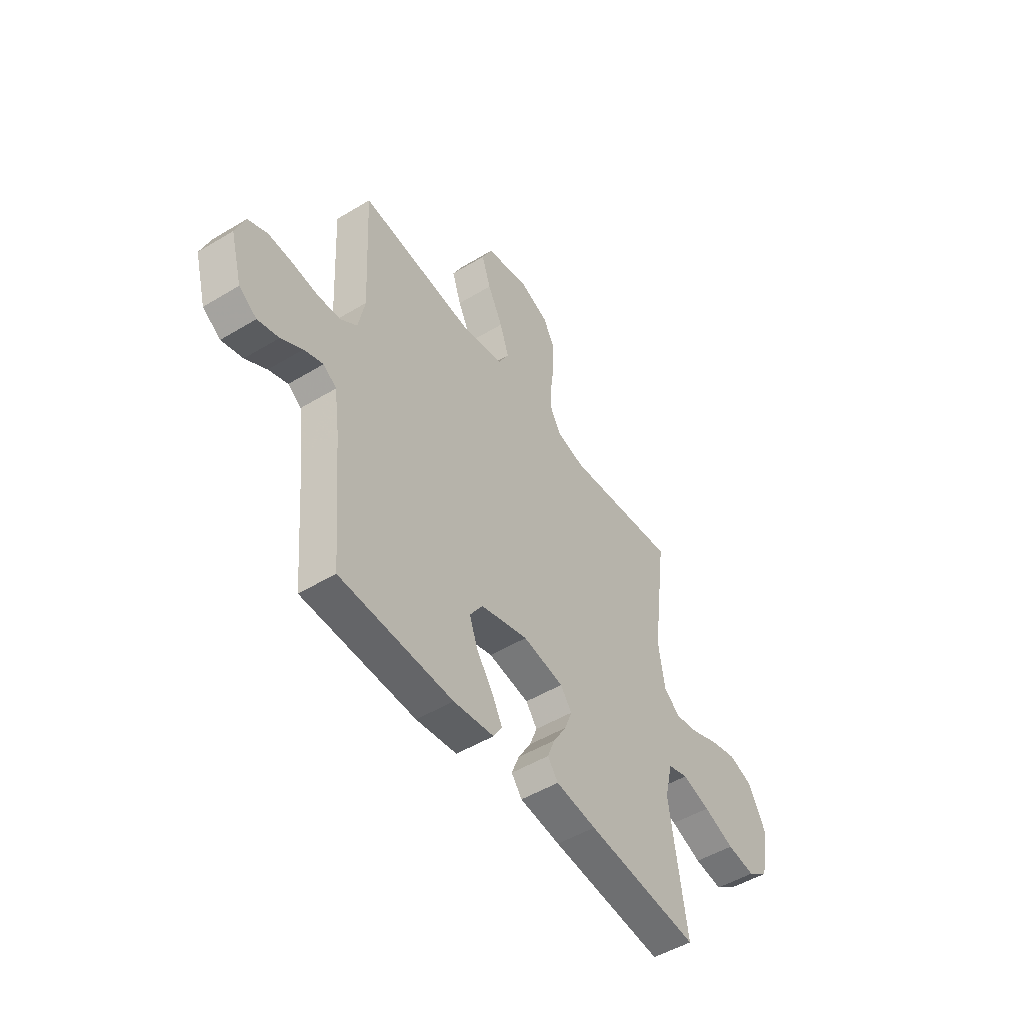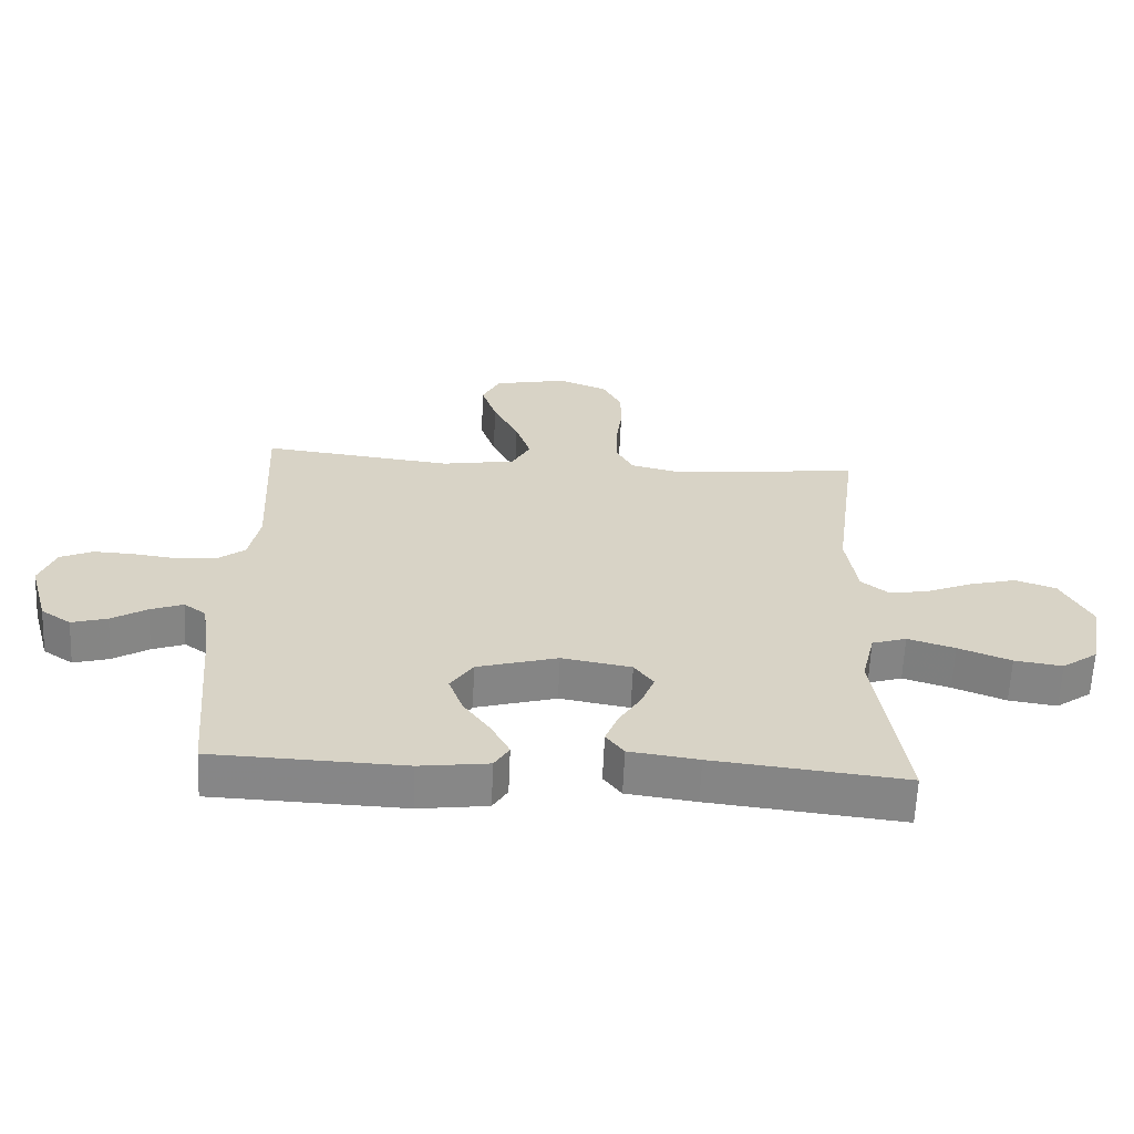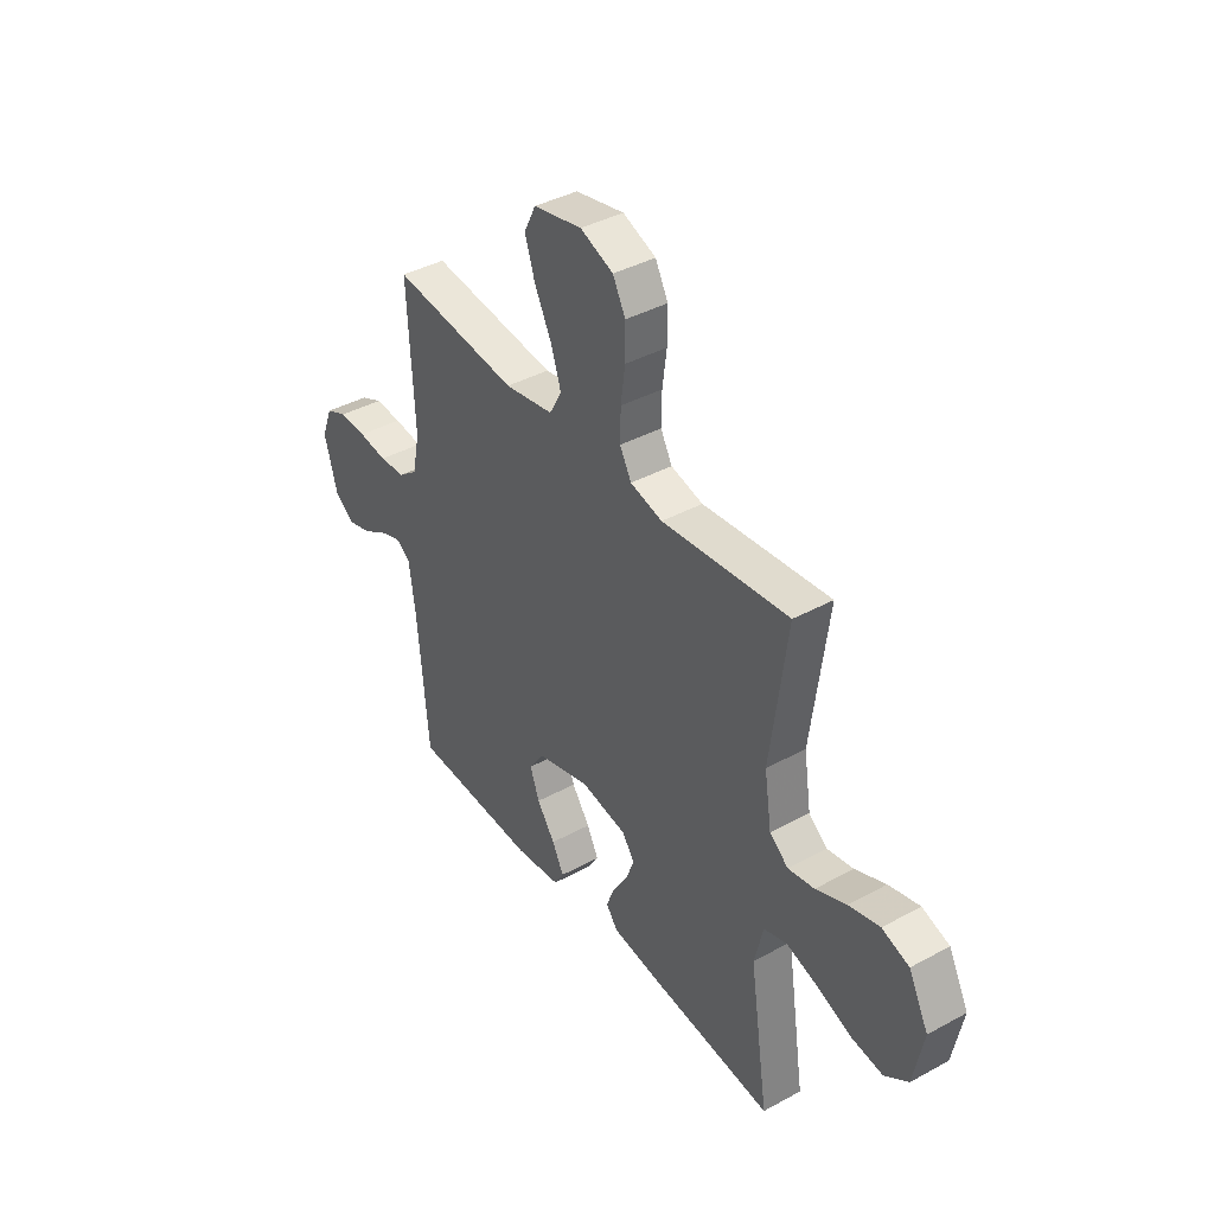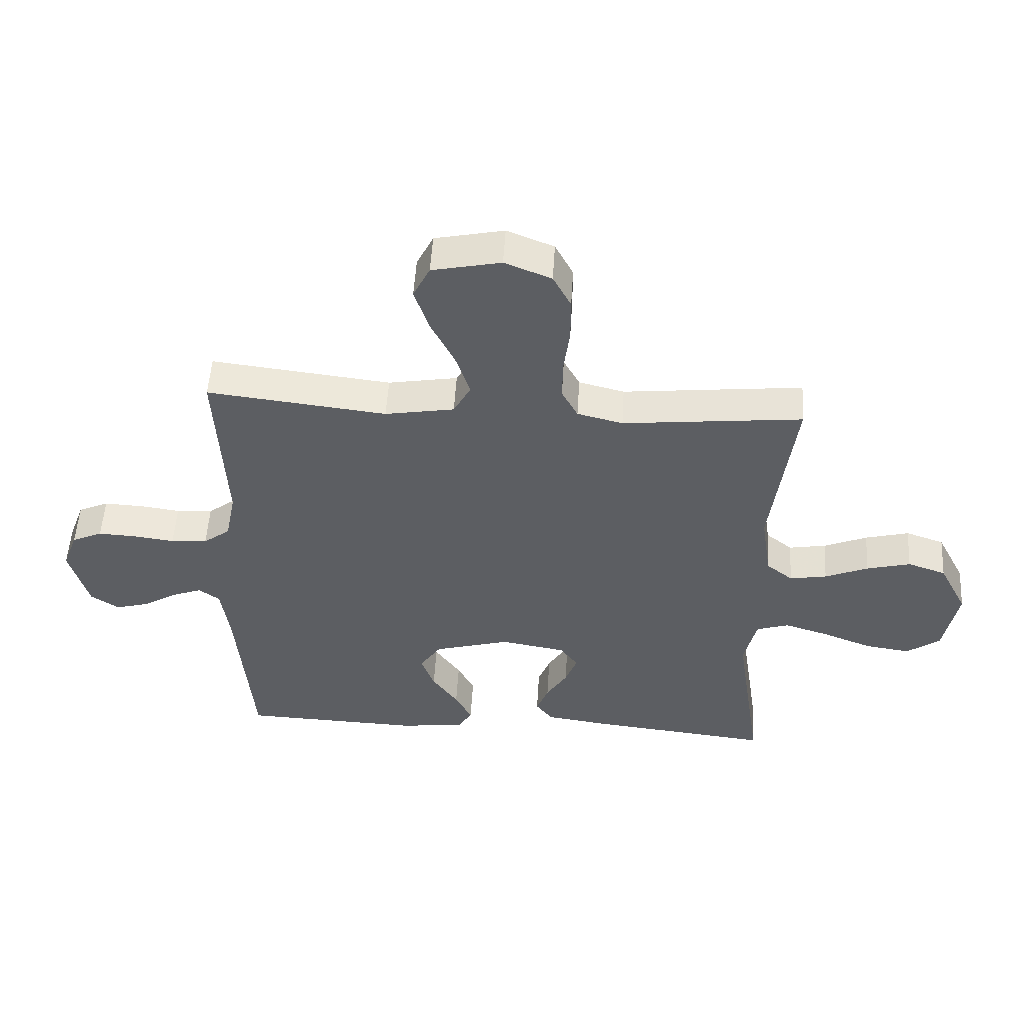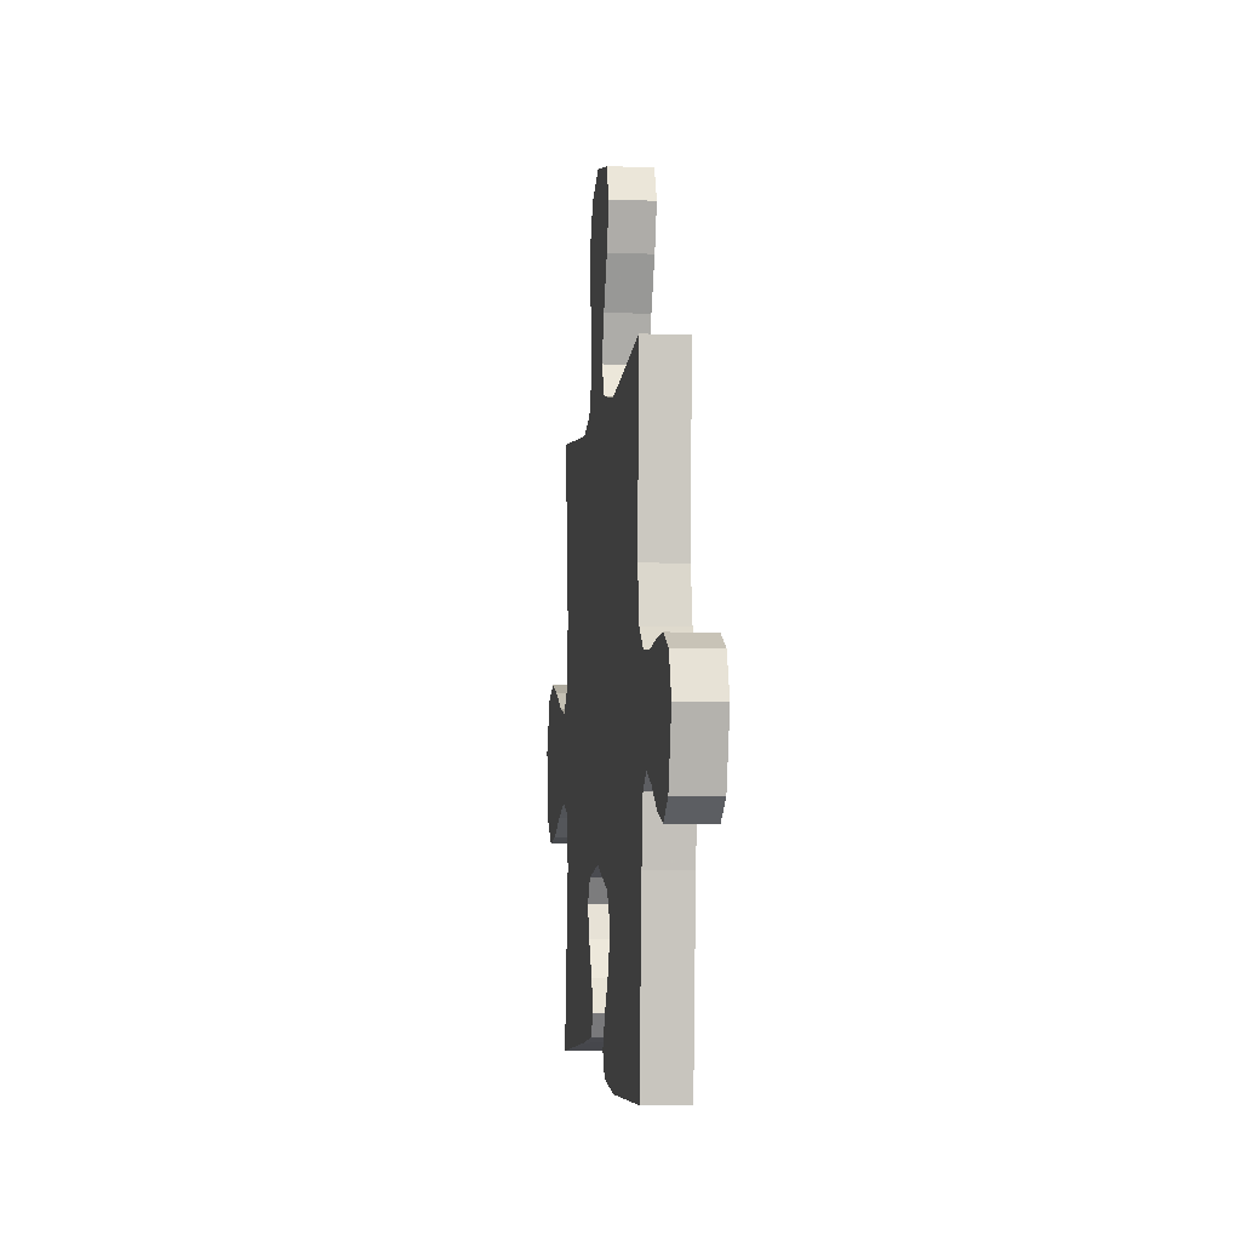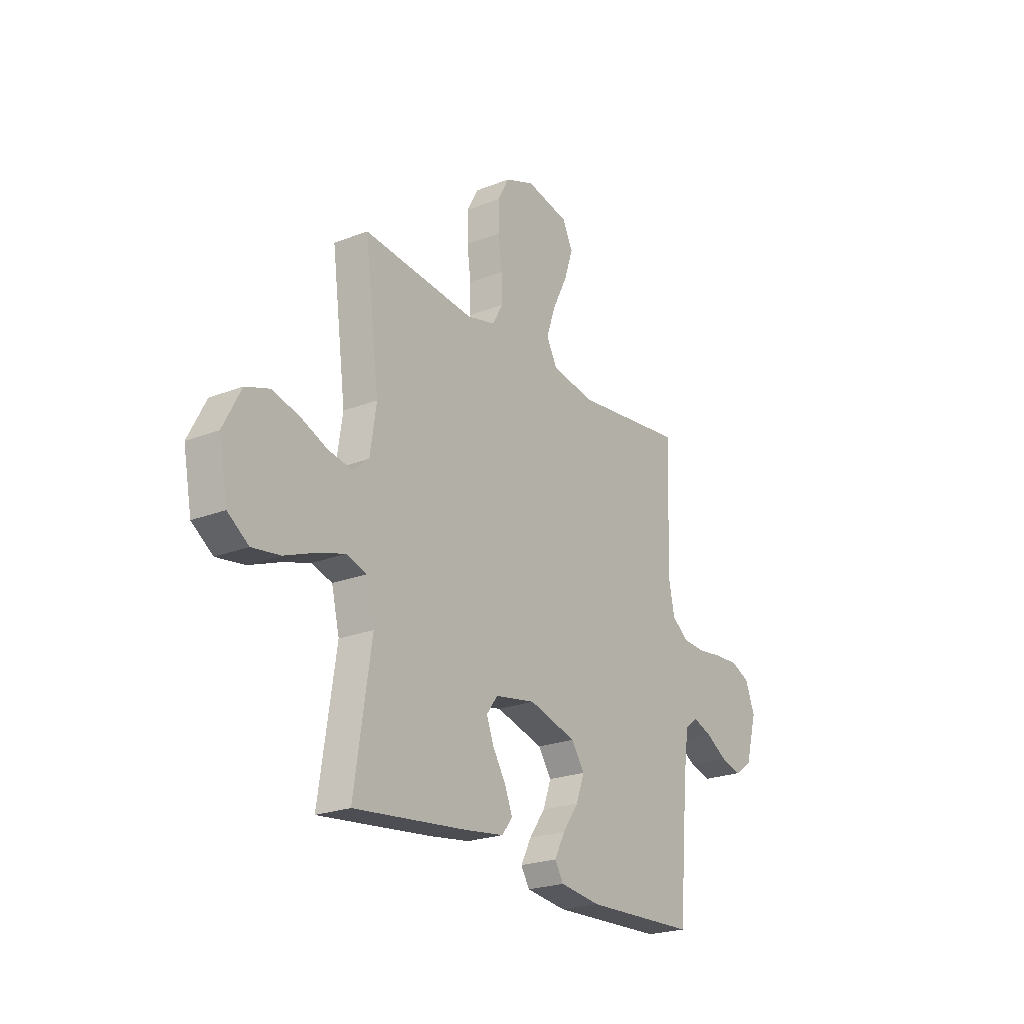
<metadata>
{"format":"obj","ext":"obj","renderer":"f3d","projection":"perspective","resolution":1024,"background":"white","views":[{"elev":-49.8,"azim":123.7,"up":"+Z"},{"elev":-62.4,"azim":177.5,"up":"+Z"},{"elev":39.9,"azim":-124.0,"up":"+Z"},{"elev":52.2,"azim":-176.6,"up":"+Z"},{"elev":-4.8,"azim":83.4,"up":"+Z"},{"elev":-22.9,"azim":-56.0,"up":"+Z"}]}
</metadata>
<code>
v 0.5 0.07 0.5
v 0.485 0.07 0.2
v 0.502 0.07 0.115
v 0.547 0.07 0.081
v 0.608 0.07 0.077
v 0.676 0.07 0.086
v 0.74 0.07 0.089
v 0.791 0.07 0.066
v 0.816 0.07 0
v 0.785 0.07 -0.111
v 0.738 0.07 -0.143
v 0.682 0.07 -0.127
v 0.626 0.07 -0.093
v 0.575 0.07 -0.074
v 0.54 0.07 -0.099
v 0.526 0.07 -0.2
v 0.5 0.07 -0.5
v 0.2 0.07 -0.511
v 0.092 0.07 -0.497
v 0.069 0.07 -0.459
v 0.097 0.07 -0.405
v 0.14 0.07 -0.344
v 0.162 0.07 -0.283
v 0.127 0.07 -0.231
v 0 0.07 -0.195
v -0.109 0.07 -0.214
v -0.139 0.07 -0.255
v -0.119 0.07 -0.307
v -0.084 0.07 -0.364
v -0.064 0.07 -0.415
v -0.092 0.07 -0.452
v -0.2 0.07 -0.467
v -0.5 0.07 -0.5
v -0.455 0.07 -0.2
v -0.476 0.07 -0.112
v -0.53 0.07 -0.095
v -0.604 0.07 -0.118
v -0.686 0.07 -0.15
v -0.761 0.07 -0.161
v -0.817 0.07 -0.121
v -0.84 0.07 0
v -0.793 0.07 0.091
v -0.729 0.07 0.113
v -0.656 0.07 0.094
v -0.584 0.07 0.064
v -0.522 0.07 0.053
v -0.478 0.07 0.088
v -0.461 0.07 0.2
v -0.5 0.07 0.5
v -0.2 0.07 0.469
v -0.124 0.07 0.488
v -0.097 0.07 0.538
v -0.098 0.07 0.606
v -0.108 0.07 0.682
v -0.108 0.07 0.755
v -0.078 0.07 0.812
v 0 0.07 0.843
v 0.115 0.07 0.819
v 0.143 0.07 0.763
v 0.119 0.07 0.69
v 0.079 0.07 0.61
v 0.055 0.07 0.538
v 0.084 0.07 0.485
v 0.2 0.07 0.465
v 0.5 0 0.5
v 0.485 0 0.2
v 0.502 0 0.115
v 0.547 0 0.081
v 0.608 0 0.077
v 0.676 0 0.086
v 0.74 0 0.089
v 0.791 0 0.066
v 0.816 0 0
v 0.785 0 -0.111
v 0.738 0 -0.143
v 0.682 0 -0.127
v 0.626 0 -0.093
v 0.575 0 -0.074
v 0.54 0 -0.099
v 0.526 0 -0.2
v 0.5 0 -0.5
v 0.2 0 -0.511
v 0.092 0 -0.497
v 0.069 0 -0.459
v 0.097 0 -0.405
v 0.14 0 -0.344
v 0.162 0 -0.283
v 0.127 0 -0.231
v 0 0 -0.195
v -0.109 0 -0.214
v -0.139 0 -0.255
v -0.119 0 -0.307
v -0.084 0 -0.364
v -0.064 0 -0.415
v -0.092 0 -0.452
v -0.2 0 -0.467
v -0.5 0 -0.5
v -0.455 0 -0.2
v -0.476 0 -0.112
v -0.53 0 -0.095
v -0.604 0 -0.118
v -0.686 0 -0.15
v -0.761 0 -0.161
v -0.817 0 -0.121
v -0.84 0 0
v -0.793 0 0.091
v -0.729 0 0.113
v -0.656 0 0.094
v -0.584 0 0.064
v -0.522 0 0.053
v -0.478 0 0.088
v -0.461 0 0.2
v -0.5 0 0.5
v -0.2 0 0.469
v -0.124 0 0.488
v -0.097 0 0.538
v -0.098 0 0.606
v -0.108 0 0.682
v -0.108 0 0.755
v -0.078 0 0.812
v 0 0 0.843
v 0.115 0 0.819
v 0.143 0 0.763
v 0.119 0 0.69
v 0.079 0 0.61
v 0.055 0 0.538
v 0.084 0 0.485
v 0.2 0 0.465
f 59 60 61
f 58 59 61
f 57 58 61
f 56 57 61
f 55 56 61
f 54 55 61
f 53 54 61
f 52 53 61 62
f 51 52 62 63
f 48 49 50
f 51 63 64
f 50 51 64
f 48 50 64
f 47 48 64
f 43 44 45
f 42 43 45
f 41 42 45
f 40 41 45
f 39 40 45
f 38 39 45
f 37 38 45
f 36 37 45 46
f 64 1 2
f 47 64 2
f 46 47 2
f 36 46 2
f 35 36 2
f 32 33 34
f 31 32 34
f 30 31 34
f 29 30 34
f 28 29 34
f 20 21 22
f 19 20 22
f 18 19 22
f 17 18 22
f 16 17 22
f 15 16 22 23
f 14 15 23 24
f 11 12 13
f 10 11 13
f 9 10 13
f 8 9 13
f 7 8 13
f 6 7 13
f 5 6 13
f 4 5 13 14
f 14 24 25
f 4 14 25
f 3 4 25
f 27 28 34 35
f 26 27 35
f 25 26 35
f 3 25 35
f 2 3 35
f 125 124 123
f 125 123 122
f 125 122 121
f 125 121 120
f 125 120 119
f 125 119 118
f 125 118 117
f 126 125 117 116
f 127 126 116 115
f 114 113 112
f 128 127 115
f 128 115 114
f 128 114 112
f 128 112 111
f 109 108 107
f 109 107 106
f 109 106 105
f 109 105 104
f 109 104 103
f 109 103 102
f 109 102 101
f 110 109 101 100
f 66 65 128
f 66 128 111
f 66 111 110
f 66 110 100
f 66 100 99
f 98 97 96
f 98 96 95
f 98 95 94
f 98 94 93
f 98 93 92
f 86 85 84
f 86 84 83
f 86 83 82
f 86 82 81
f 86 81 80
f 87 86 80 79
f 88 87 79 78
f 77 76 75
f 77 75 74
f 77 74 73
f 77 73 72
f 77 72 71
f 77 71 70
f 77 70 69
f 78 77 69 68
f 89 88 78
f 89 78 68
f 89 68 67
f 99 98 92 91
f 99 91 90
f 99 90 89
f 99 89 67
f 99 67 66
f 1 65 66 2
f 2 66 67 3
f 3 67 68 4
f 4 68 69 5
f 5 69 70 6
f 6 70 71 7
f 7 71 72 8
f 8 72 73 9
f 9 73 74 10
f 10 74 75 11
f 11 75 76 12
f 12 76 77 13
f 13 77 78 14
f 14 78 79 15
f 15 79 80 16
f 16 80 81 17
f 17 81 82 18
f 18 82 83 19
f 19 83 84 20
f 20 84 85 21
f 21 85 86 22
f 22 86 87 23
f 23 87 88 24
f 24 88 89 25
f 25 89 90 26
f 26 90 91 27
f 27 91 92 28
f 28 92 93 29
f 29 93 94 30
f 30 94 95 31
f 31 95 96 32
f 32 96 97 33
f 33 97 98 34
f 34 98 99 35
f 35 99 100 36
f 36 100 101 37
f 37 101 102 38
f 38 102 103 39
f 39 103 104 40
f 40 104 105 41
f 41 105 106 42
f 42 106 107 43
f 43 107 108 44
f 44 108 109 45
f 45 109 110 46
f 46 110 111 47
f 47 111 112 48
f 48 112 113 49
f 49 113 114 50
f 50 114 115 51
f 51 115 116 52
f 52 116 117 53
f 53 117 118 54
f 54 118 119 55
f 55 119 120 56
f 56 120 121 57
f 57 121 122 58
f 58 122 123 59
f 59 123 124 60
f 60 124 125 61
f 61 125 126 62
f 62 126 127 63
f 63 127 128 64
f 64 128 65 1

</code>
